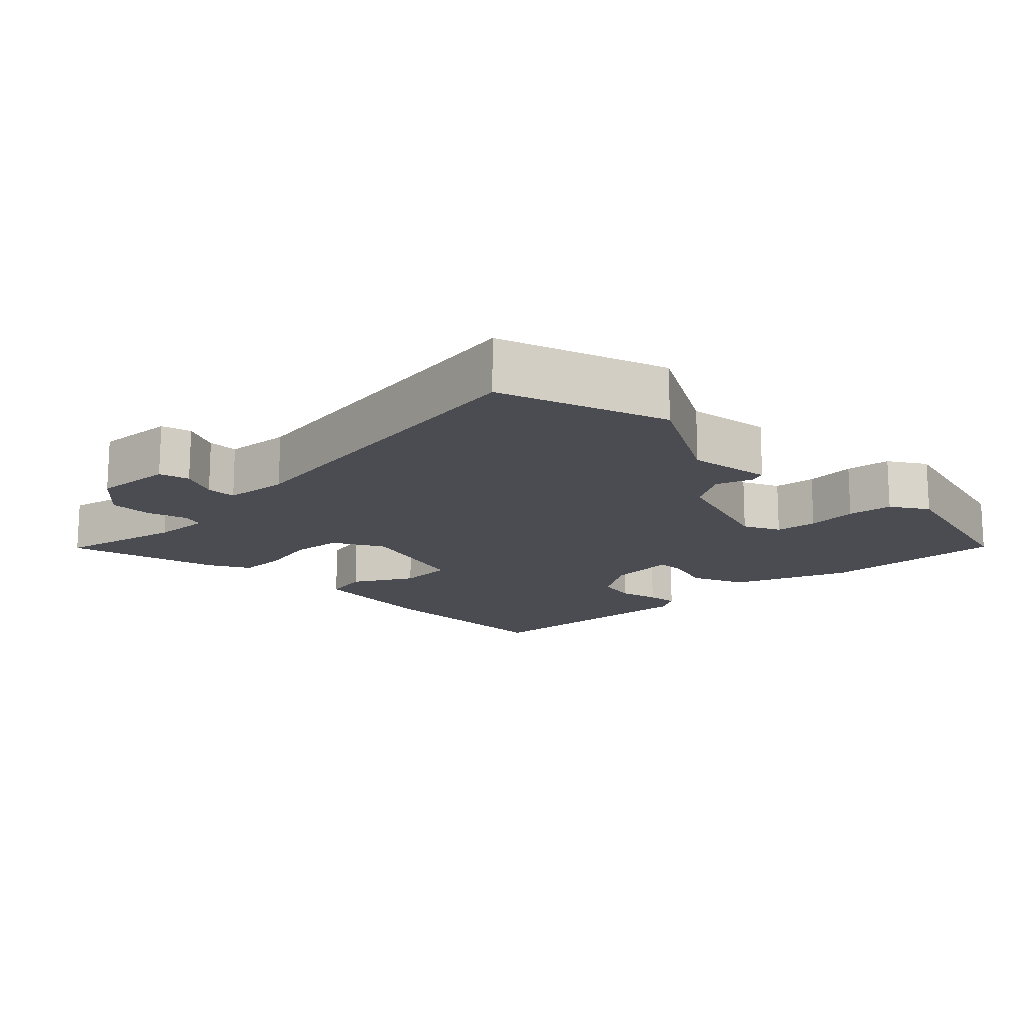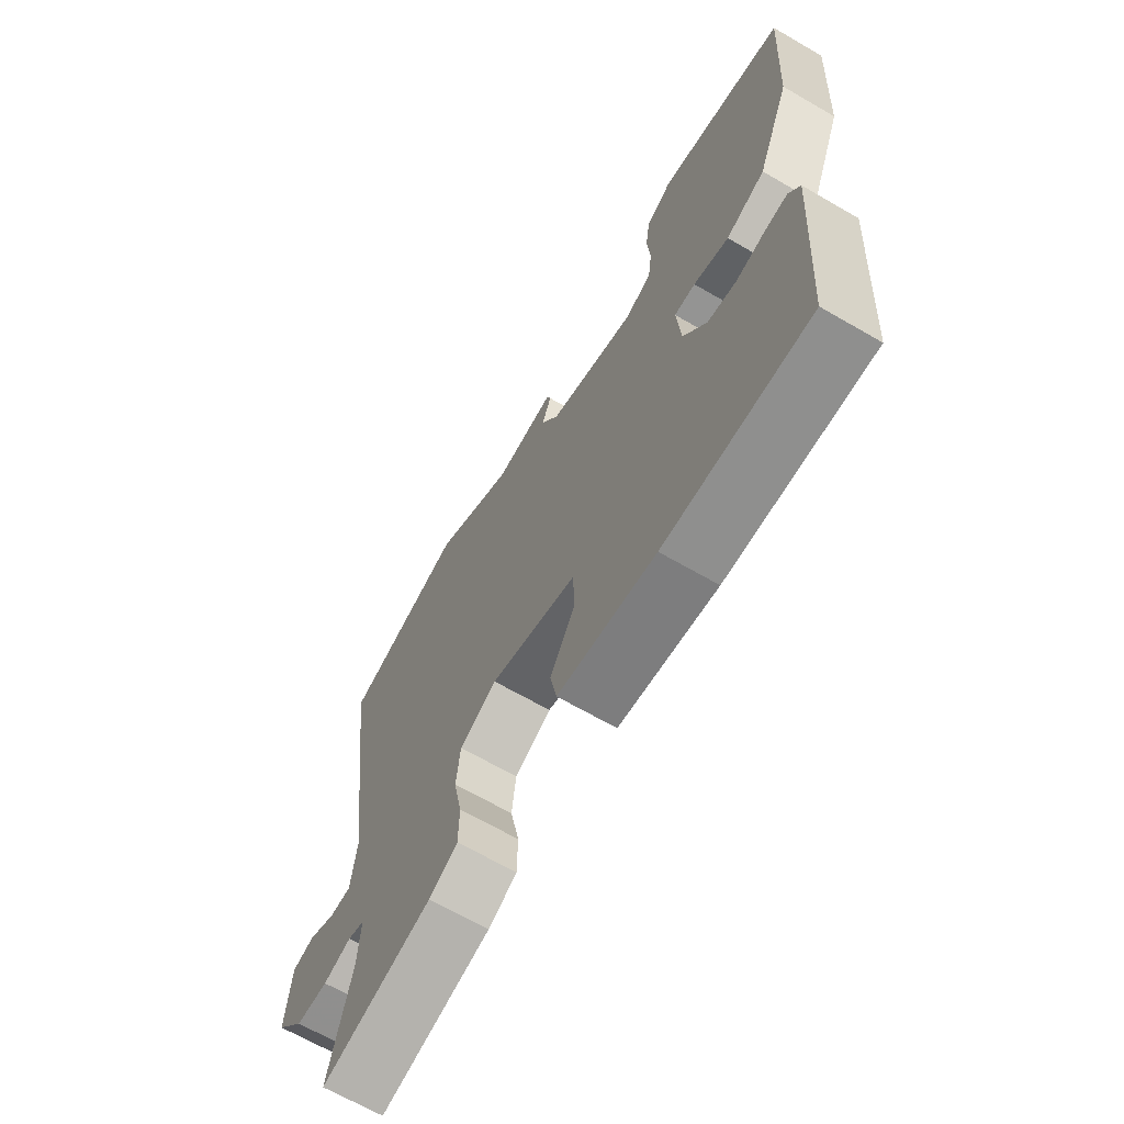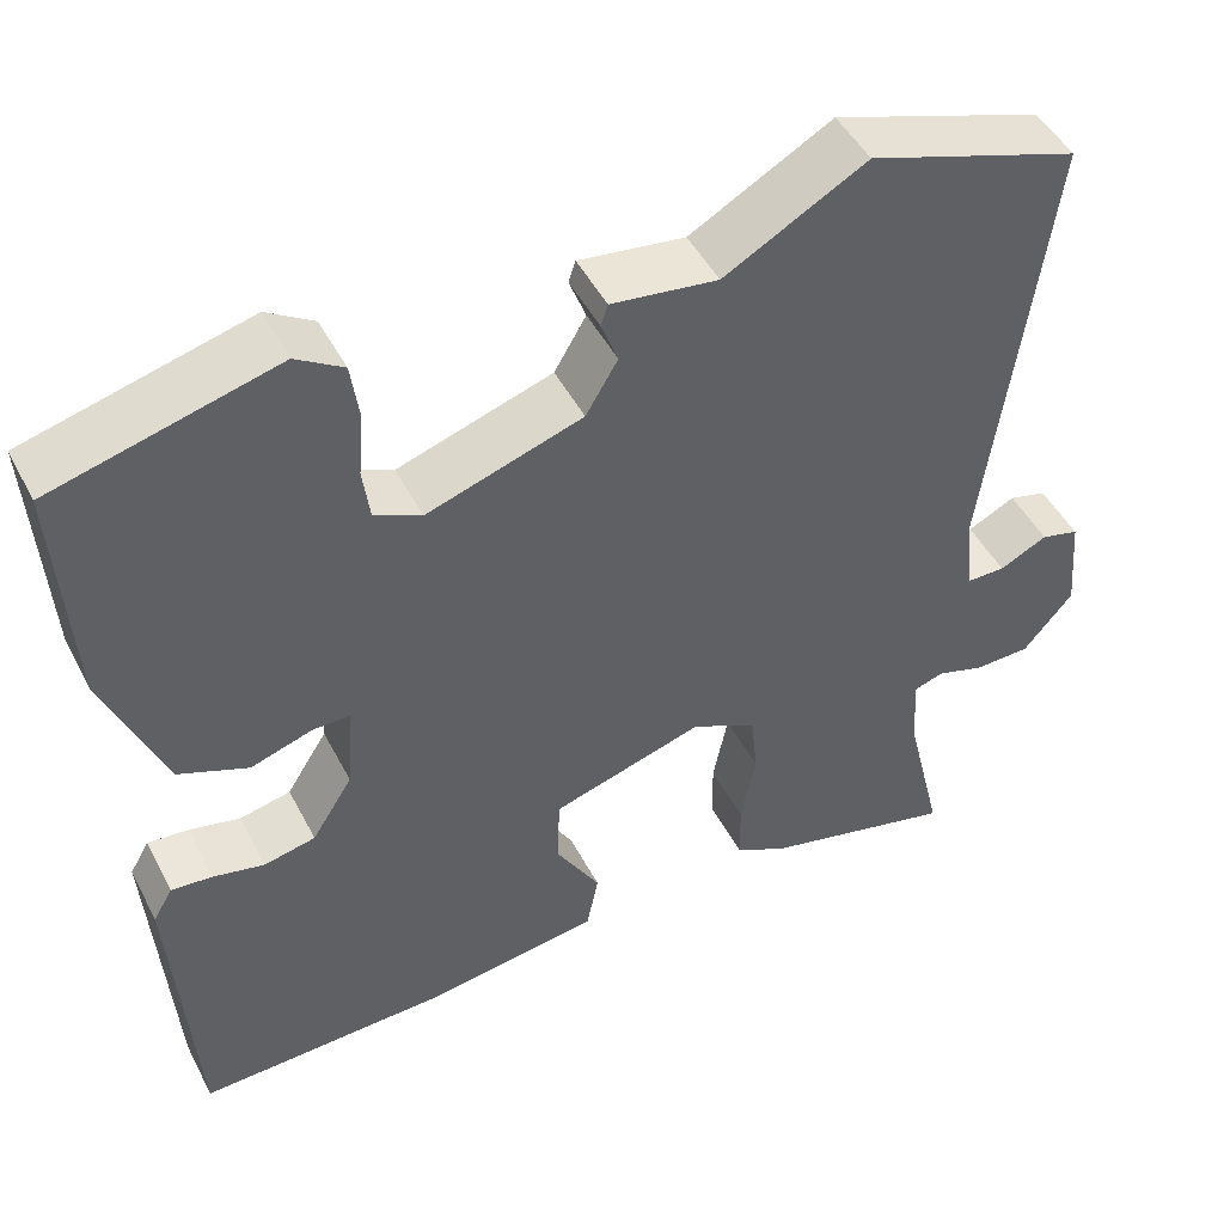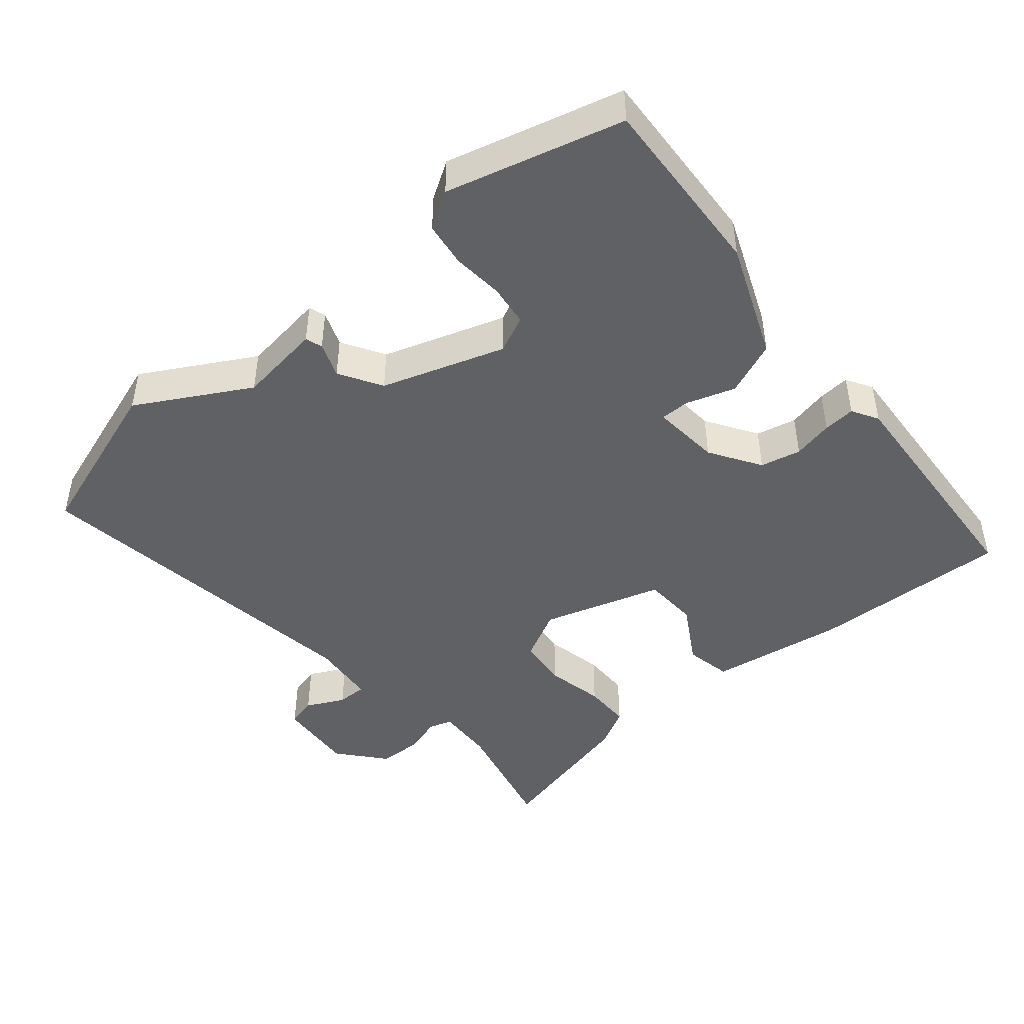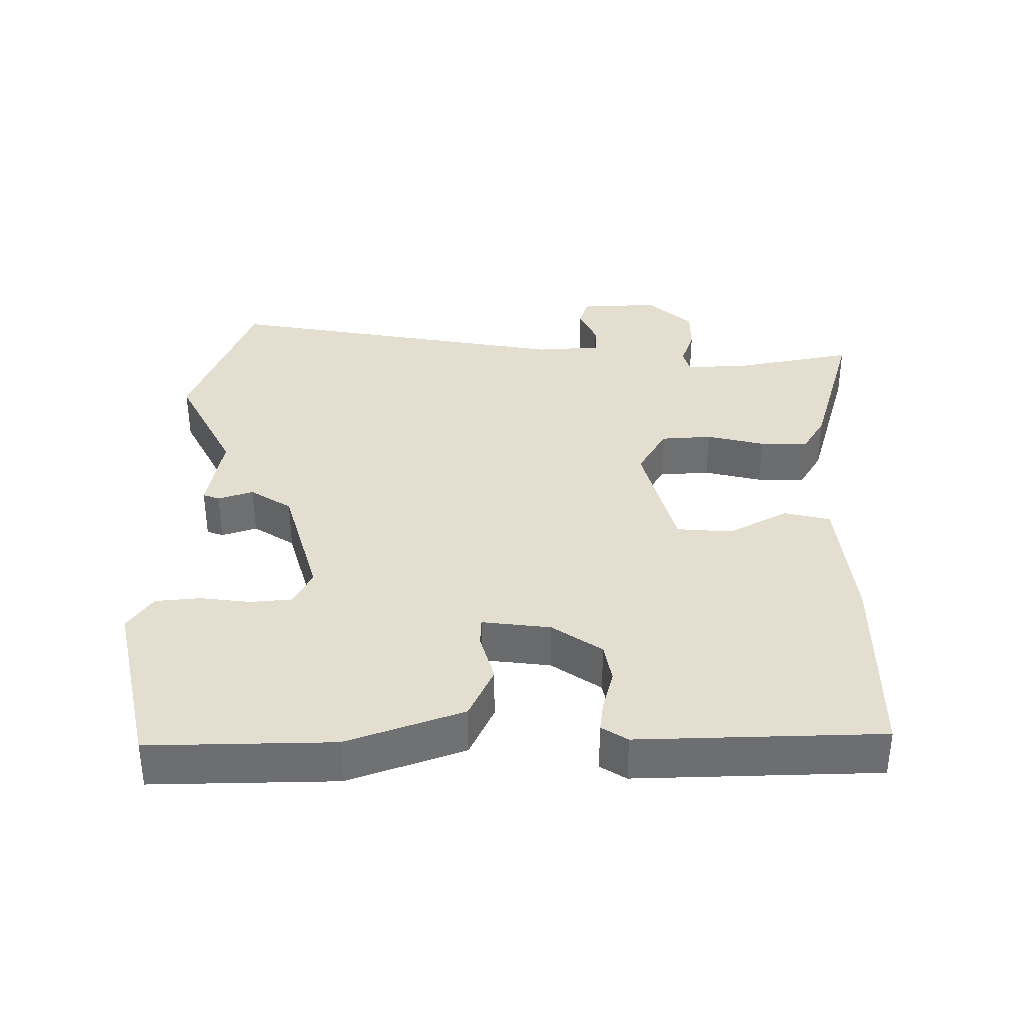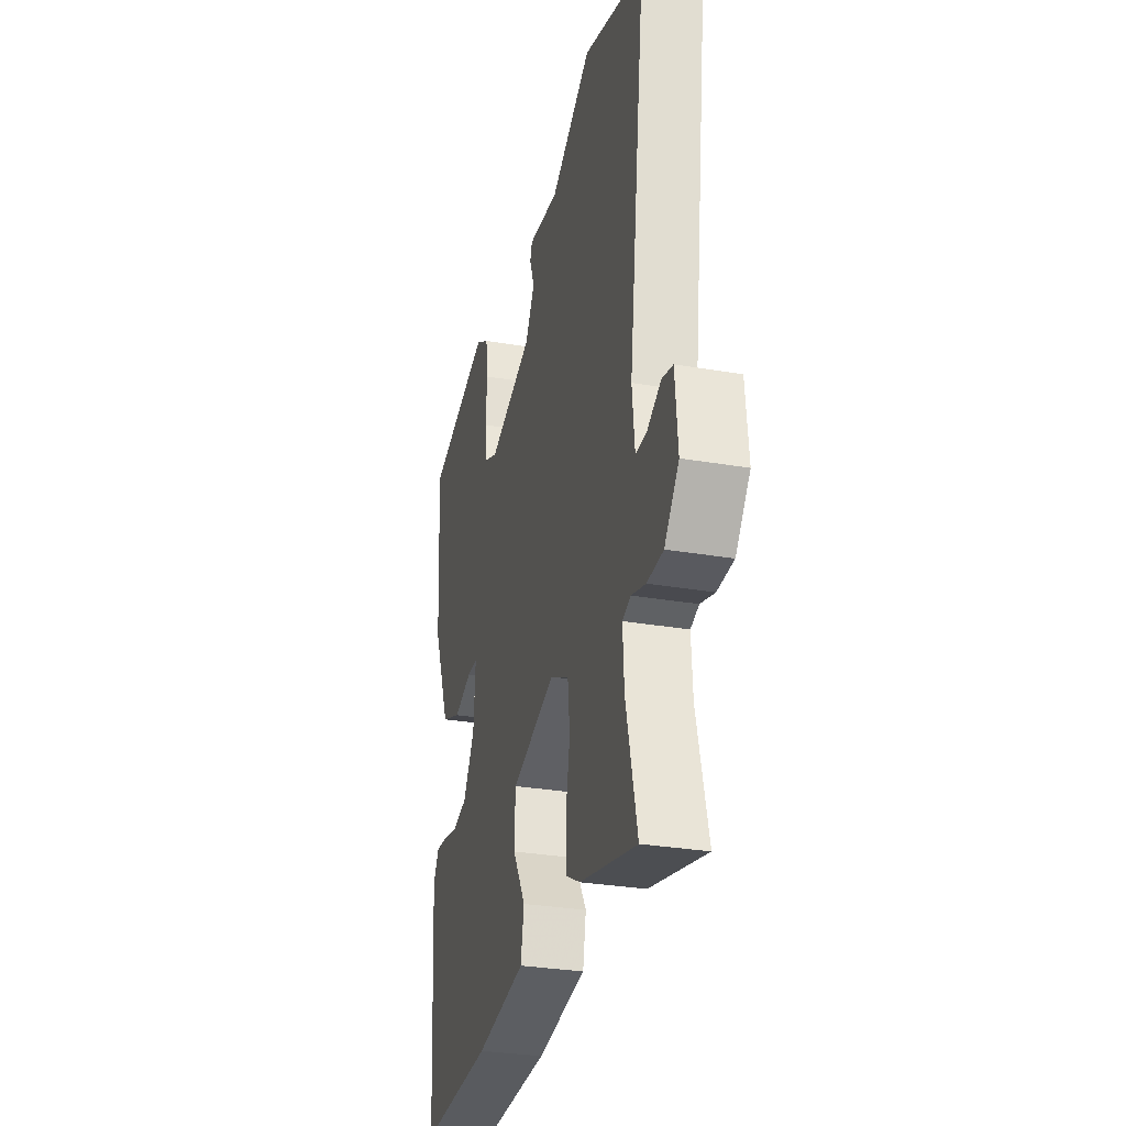
<metadata>
{"format":"obj","ext":"obj","renderer":"f3d","projection":"perspective","resolution":1024,"background":"white","views":[{"elev":-15.3,"azim":-44.6,"up":"+Y"},{"elev":-67.0,"azim":59.9,"up":"+Z"},{"elev":47.6,"azim":153.5,"up":"+Z"},{"elev":-45.5,"azim":40.3,"up":"+Y"},{"elev":35.8,"azim":92.1,"up":"+Y"},{"elev":-30.2,"azim":-104.0,"up":"+Z"}]}
</metadata>
<code>
v 0.44 0.07 -0.521
v 0.153 0.07 -0.511
v -0.041 0.07 -0.482
v -0.054 0.07 -0.415
v -0.004 0.07 -0.331
v -0.007 0.07 -0.251
v -0.179 0.07 -0.198
v -0.252 0.07 -0.236
v -0.26 0.07 -0.309
v -0.243 0.07 -0.393
v -0.244 0.07 -0.462
v -0.301 0.07 -0.493
v -0.521 0.07 -0.547
v -0.478 0.07 -0.37
v -0.473 0.07 -0.286
v -0.506 0.07 -0.275
v -0.561 0.07 -0.292
v -0.624 0.07 -0.29
v -0.68 0.07 -0.223
v -0.67 0.07 -0.11
v -0.627 0.07 -0.099
v -0.573 0.07 -0.126
v -0.53 0.07 -0.126
v -0.52 0.07 -0.033
v -0.587 0.07 0.471
v -0.349 0.07 0.55
v -0.189 0.07 0.46
v -0.069 0.07 0.476
v -0.061 0.07 0.452
v -0.08 0.07 0.402
v -0.044 0.07 0.341
v 0.131 0.07 0.283
v 0.184 0.07 0.307
v 0.192 0.07 0.367
v 0.186 0.07 0.44
v 0.195 0.07 0.504
v 0.248 0.07 0.537
v 0.499 0.07 0.47
v 0.483 0.07 0.206
v 0.416 0.07 0.042
v 0.338 0.07 0.01
v 0.268 0.07 0.033
v 0.226 0.07 0.033
v 0.234 0.07 -0.066
v 0.28 0.07 -0.139
v 0.338 0.07 -0.152
v 0.396 0.07 -0.139
v 0.442 0.07 -0.135
v 0.464 0.07 -0.173
v 0.44 0 -0.521
v 0.153 0 -0.511
v -0.041 0 -0.482
v -0.054 0 -0.415
v -0.004 0 -0.331
v -0.007 0 -0.251
v -0.179 0 -0.198
v -0.252 0 -0.236
v -0.26 0 -0.309
v -0.243 0 -0.393
v -0.244 0 -0.462
v -0.301 0 -0.493
v -0.521 0 -0.547
v -0.478 0 -0.37
v -0.473 0 -0.286
v -0.506 0 -0.275
v -0.561 0 -0.292
v -0.624 0 -0.29
v -0.68 0 -0.223
v -0.67 0 -0.11
v -0.627 0 -0.099
v -0.573 0 -0.126
v -0.53 0 -0.126
v -0.52 0 -0.033
v -0.587 0 0.471
v -0.349 0 0.55
v -0.189 0 0.46
v -0.069 0 0.476
v -0.061 0 0.452
v -0.08 0 0.402
v -0.044 0 0.341
v 0.131 0 0.283
v 0.184 0 0.307
v 0.192 0 0.367
v 0.186 0 0.44
v 0.195 0 0.504
v 0.248 0 0.537
v 0.499 0 0.47
v 0.483 0 0.206
v 0.416 0 0.042
v 0.338 0 0.01
v 0.268 0 0.033
v 0.226 0 0.033
v 0.234 0 -0.066
v 0.28 0 -0.139
v 0.338 0 -0.152
v 0.396 0 -0.139
v 0.442 0 -0.135
v 0.464 0 -0.173
f 46 47 48 49
f 46 49 1 2
f 45 46 2 3
f 44 45 3 4
f 43 44 4 5
f 39 40 41 42
f 39 42 43
f 38 39 43
f 34 35 36 37
f 33 34 37 38
f 27 28 29 30
f 27 30 31
f 24 25 26 27
f 23 24 27 31
f 19 20 21 22
f 19 22 23
f 16 17 18 19
f 16 19 23
f 15 16 23 31
f 11 12 13 14
f 9 10 11 14
f 8 9 14 15
f 7 8 15 31
f 38 43 5 6
f 33 38 6 7
f 32 33 7
f 7 31 32
f 98 97 96 95
f 51 50 98 95
f 52 51 95 94
f 53 52 94 93
f 54 53 93 92
f 91 90 89 88
f 92 91 88
f 92 88 87
f 86 85 84 83
f 87 86 83 82
f 79 78 77 76
f 80 79 76
f 76 75 74 73
f 80 76 73 72
f 71 70 69 68
f 72 71 68
f 68 67 66 65
f 72 68 65
f 80 72 65 64
f 63 62 61 60
f 63 60 59 58
f 64 63 58 57
f 80 64 57 56
f 55 54 92 87
f 56 55 87 82
f 56 82 81
f 81 80 56
f 1 50 51 2
f 2 51 52 3
f 3 52 53 4
f 4 53 54 5
f 5 54 55 6
f 6 55 56 7
f 7 56 57 8
f 8 57 58 9
f 9 58 59 10
f 10 59 60 11
f 11 60 61 12
f 12 61 62 13
f 13 62 63 14
f 14 63 64 15
f 15 64 65 16
f 16 65 66 17
f 17 66 67 18
f 18 67 68 19
f 19 68 69 20
f 20 69 70 21
f 21 70 71 22
f 22 71 72 23
f 23 72 73 24
f 24 73 74 25
f 25 74 75 26
f 26 75 76 27
f 27 76 77 28
f 28 77 78 29
f 29 78 79 30
f 30 79 80 31
f 31 80 81 32
f 32 81 82 33
f 33 82 83 34
f 34 83 84 35
f 35 84 85 36
f 36 85 86 37
f 37 86 87 38
f 38 87 88 39
f 39 88 89 40
f 40 89 90 41
f 41 90 91 42
f 42 91 92 43
f 43 92 93 44
f 44 93 94 45
f 45 94 95 46
f 46 95 96 47
f 47 96 97 48
f 48 97 98 49
f 49 98 50 1

</code>
